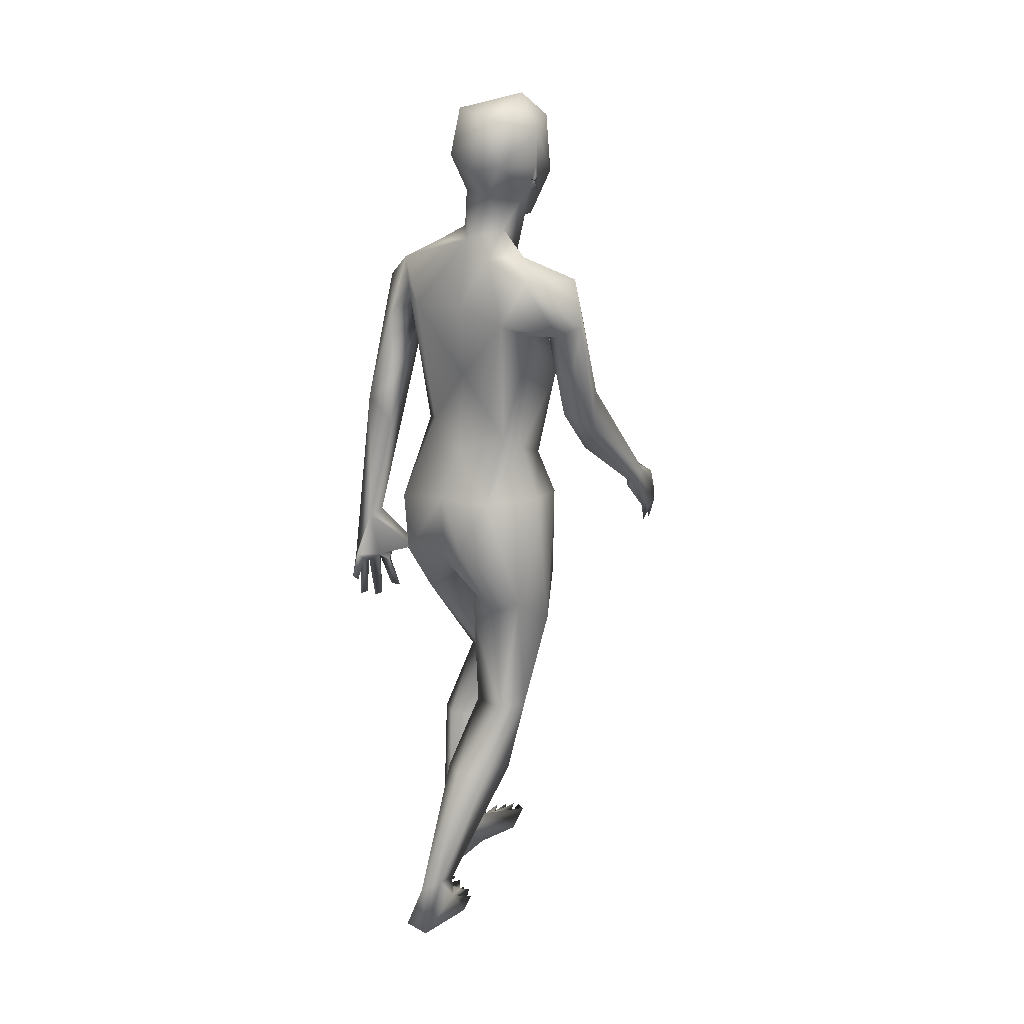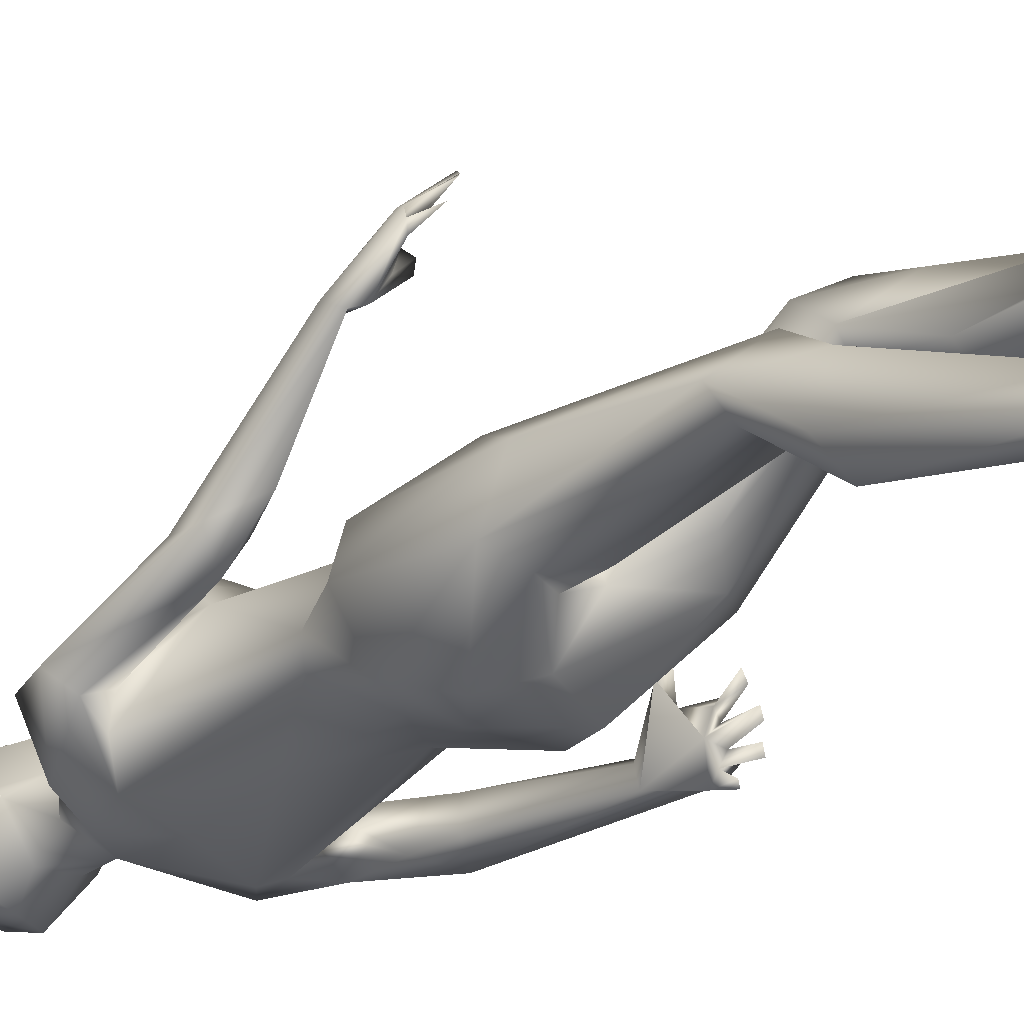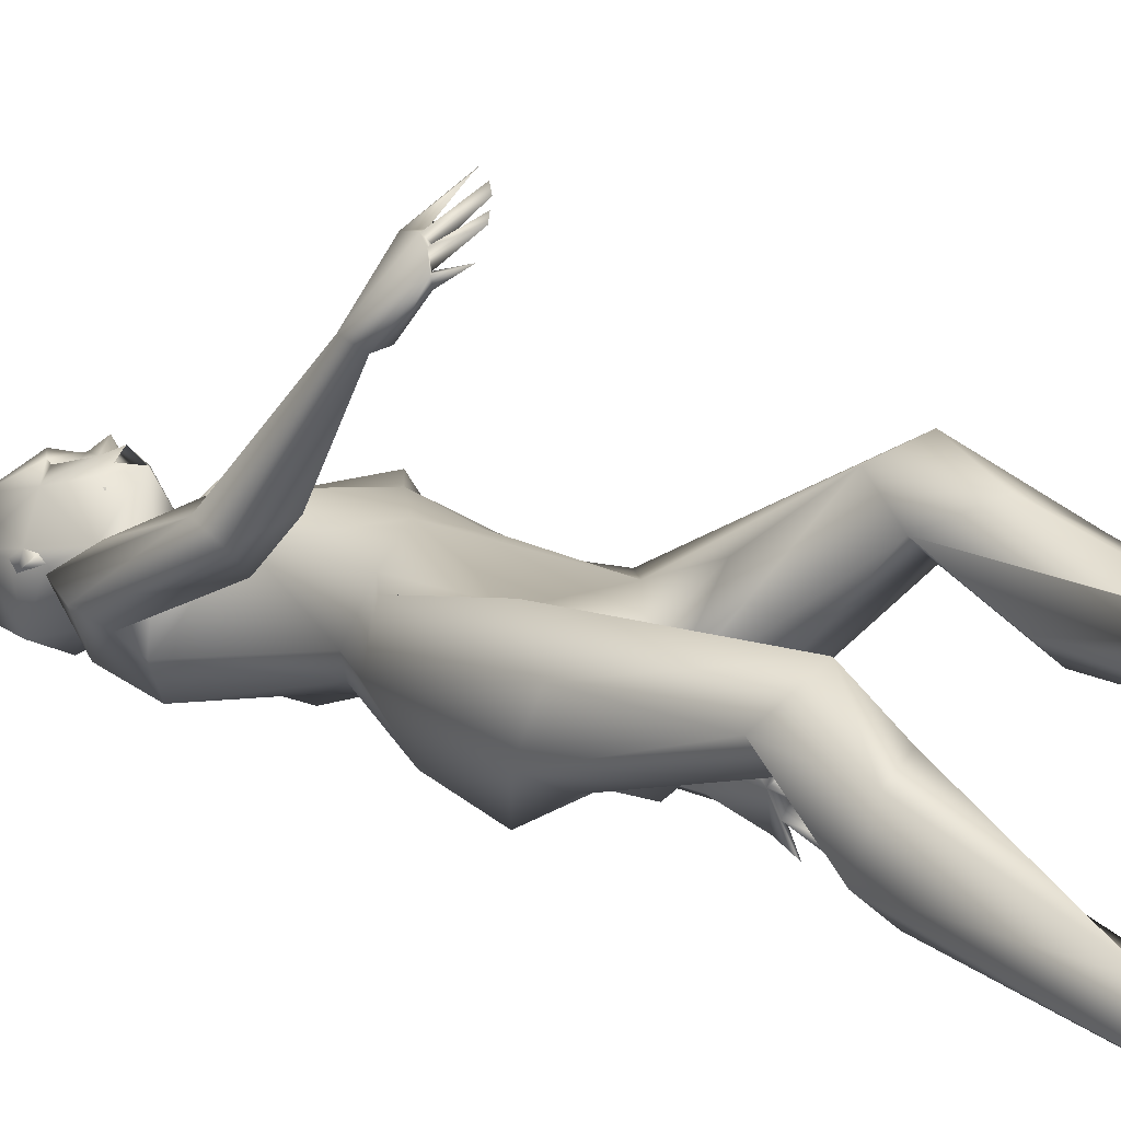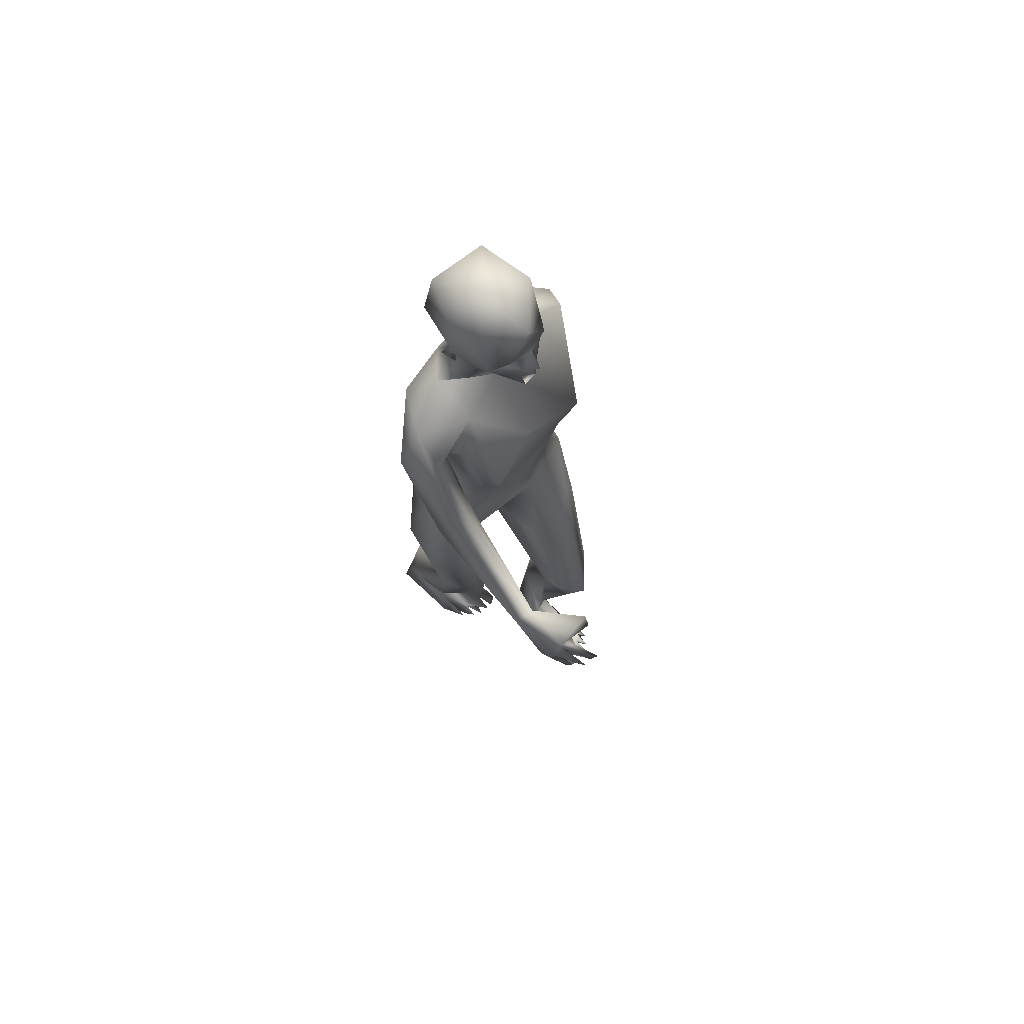
<metadata>
{"format":"obj","ext":"obj","renderer":"f3d","projection":"perspective","resolution":1024,"background":"white","views":[{"elev":22.0,"azim":-140.7,"up":"+Y"},{"elev":-35.0,"azim":-43.2,"up":"+Z"},{"elev":6.0,"azim":-40.1,"up":"+Z"},{"elev":65.2,"azim":-44.1,"up":"+Y"}]}
</metadata>
<code>
o 1-base
v 0.2614 1.334 -1.709
v 0.3039 1.346 -1.695
v 0.3198 1.349 -1.684
v 0.3063 1.313 -1.684
v 0.3227 1.319 -1.667
v 0.3165 1.407 -1.684
v 0.2611 1.423 -1.72
v 0.3212 1.307 -1.679
v 0.2893 1.31 -1.698
v 0.3194 1.285 -1.682
v 0.3068 1.29 -1.688
v 0.291 1.28 -1.709
v 0.3179 1.332 -1.714
v 0.3079 1.265 -1.774
v 0.2875 1.317 -1.771
v 0.3223 1.256 -1.741
v 0.2773 1.214 -1.773
v 0.3248 1.184 -1.761
v 0.2762 1.256 -1.81
v 0.2909 1.31 -1.829
v 0.2716 1.425 -1.832
v 0.2594 1.357 -1.839
v 0.3046 1.349 -1.856
v 0.2423 1.407 -1.766
v 0.2752 1.272 -1.755
v 0.2815 1.346 -1.693
v 0.2827 1.355 -1.688
v 0.297 1.332 -1.705
v 0.3075 1.351 -1.708
v 0.2743 1.347 -1.703
v 0.2906 1.365 -1.712
v 0.2846 1.348 -1.722
v 0.1675 1.182 -1.764
v 0.2289 1.091 -1.726
v 0.2523 1.157 -1.743
v 0.1763 1.114 -1.731
v 0.1672 0.9823 -1.703
v 0.2015 1.109 -1.747
v 0.2096 1.097 -1.779
v 0.2802 1.213 -1.842
v 0.2098 1.181 -1.837
v 0.2337 1.116 -1.866
v 0.3232 1.018 -1.855
v 0.2047 1.096 -1.826
v 0.1411 1.112 -1.78
v 0.173 1.096 -1.802
v 0.1943 0.9532 -1.675
v 0.217 0.9355 -1.703
v 0.2455 1.037 -1.673
v 0.3315 1.065 -1.696
v 0.2871 1.006 -1.69
v 0.2256 1.032 -1.697
v 0.2326 1.004 -1.729
v 0.2332 0.7268 -1.445
v 0.2096 0.7465 -1.482
v 0.2248 0.7584 -1.473
v 0.2451 0.732 -1.438
v 0.2132 0.7465 -1.501
v 0.2248 0.6918 -1.459
v 0.2284 0.6999 -1.448
v 0.1891 0.721 -1.494
v 0.2034 0.73 -1.495
v 0.2099 0.6785 -1.479
v 0.2164 0.6841 -1.468
v 0.1937 0.72 -1.525
v 0.1958 0.7238 -1.512
v 0.1859 0.7131 -1.514
v 0.2031 0.6831 -1.505
v 0.2625 0.7903 -1.488
v 0.2578 0.7822 -1.476
v 0.232 0.7836 -1.508
v 0.2038 0.7717 -1.485
v 0.1964 0.7691 -1.566
v 0.1949 0.7363 -1.485
v 0.1574 0.9252 -1.721
v 0.1976 0.9476 -1.748
v 0.1942 0.8767 -1.695
v 0.1817 0.7786 -1.572
v 0.1704 0.8024 -1.558
v 0.201 0.8113 -1.551
v 0.2416 1.213 -1.801
v 0.2425 0.896 -1.802
v 0.2596 0.9109 -1.829
v 0.3061 0.8889 -1.706
v 0.3406 0.8796 -1.848
v 0.2566 0.8683 -1.742
v 0.2528 0.8142 -1.884
v 0.3428 0.8089 -1.891
v 0.2769 0.7352 -1.922
v 0.3355 0.7014 -1.894
v 0.2439 0.6254 -1.879
v 0.2022 0.8176 -1.813
v 0.2143 0.8112 -1.751
v 0.2235 0.6626 -1.741
v 0.202 0.6441 -1.86
v 0.1945 0.5996 -1.792
v 0.271 0.72 -1.756
v 0.3091 0.6653 -1.805
v 0.3147 0.6726 -1.843
v 0.2906 0.5886 -1.869
v 0.3116 0.4355 -1.769
v 0.3141 0.4219 -1.834
v 0.2742 0.3946 -1.761
v 0.2558 0.4242 -1.843
v 0.2278 0.4304 -1.813
v 0.276 0.3309 -1.936
v 0.2907 0.3332 -1.815
v 0.2351 0.3371 -1.905
v 0.288 0.1177 -1.939
v 0.2423 0.3147 -1.838
v 0.3167 0.3229 -1.908
v 0.3138 0.1014 -1.946
v 0.347 0.05072 -1.951
v 0.3625 0.03674 -1.866
v 0.3817 0.04403 -1.887
v 0.3698 0.03173 -1.837
v 0.3162 1.254 -1.69
v 0.2545 1.315 -1.772
v 0.2424 1.353 -1.769
v 0.2464 1.314 -1.762
v 0.2365 1.332 -1.78
v 0.2468 1.337 -1.76
v 0.2508 1.331 -1.772
v 0.3836 0.03798 -1.844
v 0.3603 0.02851 -1.837
v 0.3511 0.02316 -1.858
v 0.3442 0.02325 -1.84
v 0.3299 0.04008 -1.87
v 0.3291 0.02761 -1.847
v 0.3246 0.01545 -1.859
v 0.3023 0.06438 -1.921
v 0.2943 0.02633 -1.9
v 0.3274 0.09776 -1.971
v 0.2876 0.03947 -2.012
v 0.326 0.04636 -2.016
v 0.3047 0.1163 -2
v 0.2774 0.1335 -1.981
v 0.3325 0.02681 -1.87
v 0.3119 0.02716 -1.862
v 0.3153 0.02396 -1.875
v 0.3575 1.35 -1.701
v 0.3723 1.336 -1.713
v 0.3319 1.314 -1.685
v 0.3227 1.296 -1.675
v 0.3421 1.289 -1.693
v 0.3484 1.28 -1.716
v 0.3504 1.312 -1.703
v 0.3389 1.319 -1.775
v 0.3134 1.313 -1.774
v 0.3639 1.277 -1.74
v 0.3577 1.282 -1.773
v 0.3587 1.248 -1.805
v 0.3426 1.31 -1.819
v 0.3261 1.237 -1.838
v 0.3549 1.437 -1.819
v 0.3707 1.427 -1.738
v 0.3486 1.369 -1.849
v 0.29 1.458 -1.746
v 0.3334 1.346 -1.697
v 0.3535 1.359 -1.691
v 0.3551 1.363 -1.714
v 0.3313 1.362 -1.716
v 0.3534 1.347 -1.726
v 0.34 1.334 -1.708
v 0.4813 1.181 -1.781
v 0.4338 1.104 -1.746
v 0.4877 1.063 -1.81
v 0.4527 1.117 -1.789
v 0.4362 1.12 -1.813
v 0.4599 0.9427 -1.844
v 0.4473 1.193 -1.851
v 0.3984 1.222 -1.826
v 0.4283 1.055 -1.686
v 0.3233 1.132 -1.861
v 0.395 1.129 -1.884
v 0.4415 1.143 -1.851
v 0.4704 1.097 -1.863
v 0.5016 1.15 -1.826
v 0.4432 0.987 -1.893
v 0.4921 0.9605 -1.849
v 0.4492 1.05 -1.716
v 0.4406 1.02 -1.743
v 0.4788 0.6581 -1.873
v 0.4709 0.6593 -1.884
v 0.4839 0.6639 -1.892
v 0.4665 0.6167 -1.885
v 0.468 0.6067 -1.908
v 0.4716 0.6064 -1.921
v 0.4933 0.6478 -1.905
v 0.4761 0.6756 -1.904
v 0.4907 0.6643 -1.914
v 0.5002 0.659 -1.924
v 0.4782 0.6152 -1.934
v 0.4873 0.6717 -1.929
v 0.4806 0.615 -1.947
v 0.4789 0.6432 -1.955
v 0.4875 0.6493 -1.958
v 0.4459 0.7003 -1.856
v 0.4337 0.6874 -1.861
v 0.4384 0.6709 -1.855
v 0.4558 0.6137 -1.876
v 0.4687 0.697 -1.87
v 0.5093 0.7599 -1.902
v 0.4862 0.9588 -1.905
v 0.4428 0.923 -1.9
v 0.4908 0.7526 -1.88
v 0.4775 0.7559 -1.892
v 0.5017 0.6802 -1.934
v 0.4805 0.7525 -1.917
v 0.4899 0.6843 -1.943
v 0.3755 1.214 -1.793
v 0.4046 0.9205 -1.833
v 0.4331 0.9107 -1.813
v 0.3495 0.8581 -1.714
v 0.3967 1.015 -1.695
v 0.4224 0.871 -1.741
v 0.433 0.7887 -1.884
v 0.3997 0.7091 -1.911
v 0.4733 0.8088 -1.809
v 0.436 0.6895 -1.708
v 0.4694 0.6289 -1.811
v 0.475 0.6171 -1.725
v 0.3953 0.7265 -1.746
v 0.4574 0.8068 -1.748
v 0.3424 0.6645 -1.785
v 0.3494 0.6541 -1.827
v 0.3862 0.5678 -1.802
v 0.3689 0.6012 -1.717
v 0.4306 0.6022 -1.823
v 0.4077 0.4326 -1.617
v 0.3686 0.4661 -1.642
v 0.4008 0.4332 -1.704
v 0.4487 0.4341 -1.691
v 0.4547 0.461 -1.667
v 0.4013 0.3549 -1.656
v 0.429 0.3291 -1.775
v 0.4605 0.3213 -1.684
v 0.4633 0.3229 -1.749
v 0.4258 0.1378 -1.737
v 0.386 0.323 -1.749
v 0.4139 0.0997 -1.739
v 0.3978 0.04397 -1.727
v 0.4424 0.1282 -1.784
v 0.4056 0.05181 -1.638
v 0.3811 0.04547 -1.654
v 0.4067 0.06589 -1.609
v 0.4165 0.06411 -1.611
v 0.3807 1.358 -1.781
v 0.379 1.319 -1.773
v 0.3793 1.343 -1.772
v 0.3737 1.336 -1.783
v 0.382 1.341 -1.79
v 0.3905 0.06527 -1.614
v 0.4216 0.04737 -1.627
v 0.4323 0.05898 -1.615
v 0.448 0.04242 -1.633
v 0.4438 0.05922 -1.628
v 0.435 0.05583 -1.652
v 0.4536 0.03799 -1.655
v 0.4476 0.05216 -1.662
v 0.4398 0.1042 -1.749
v 0.4565 0.04357 -1.747
v 0.4355 0.04425 -1.646
v 0.4039 0.02918 -1.794
v 0.4377 0.02929 -1.803
v 0.3988 0.0887 -1.761
v 0.415 0.104 -1.797
v 0.3721 0.4241 -1.688
v 0.4577 0.05053 -1.644
f 2 3 27
f 11 117 10
f 146 12 10
f 9 11 12
f 14 12 146
f 12 14 15
f 15 14 149
f 18 16 17
f 16 25 17
f 25 118 19
f 118 20 19
f 122 1 24
f 16 117 25
f 22 24 21
f 22 23 20
f 24 7 158
f 19 154 40
f 20 154 19
f 30 27 26
f 29 2 27
f 29 27 31
f 27 30 31
f 4 26 1
f 38 34 35
f 81 17 19
f 81 40 41
f 40 154 174
f 41 40 42
f 41 42 46
f 174 43 42
f 45 46 76
f 45 76 75
f 38 48 76
f 49 50 35
f 49 35 34
f 49 34 52
f 51 52 53
f 57 72 54
f 55 74 60
f 59 55 60
f 62 58 59
f 62 61 64
f 62 64 63
f 56 72 57
f 61 62 74
f 58 66 65
f 77 76 48
f 77 78 75
f 79 37 75
f 37 79 80
f 82 83 87 92
f 72 70 69
f 71 70 72
f 79 74 72
f 73 67 78
f 144 117 11
f 1 27 7
f 36 47 38
f 75 76 77
f 56 71 72
f 73 78 80
f 61 74 79
f 58 65 73
f 72 80 79
f 71 73 69
f 39 53 34
f 44 53 39
f 42 43 83
f 44 82 53
f 44 83 82
f 52 34 53
f 51 84 215
f 214 215 84
f 90 99 91 89
f 85 87 83
f 88 90 89
f 95 91 104 105
f 87 95 92
f 92 96 93
f 87 89 95
f 93 97 86
f 84 97 223
f 94 97 93
f 97 225 223
f 95 89 91
f 94 101 97
f 98 97 101
f 101 102 99
f 105 96 95
f 207 170 205 209
f 100 102 104
f 104 108 105
f 102 111 106
f 102 107 109
f 108 110 105
f 112 102 109
f 111 136 106
f 108 109 110
f 107 110 109
f 4 3 2
f 6 7 27
f 80 78 77 48
f 122 25 1
f 118 22 20
f 32 30 28
f 2 26 4
f 2 30 26
f 144 8 4
f 13 9 15
f 123 120 122
f 6 158 7
f 120 121 118
f 122 119 121
f 119 118 121
f 122 120 118
f 123 122 121
f 119 122 24
f 155 21 158
f 139 132 140
f 140 134 113
f 134 140 132
f 128 112 131
f 112 128 114
f 133 111 112
f 137 131 109
f 131 134 132
f 138 129 130
f 138 128 129
f 131 137 134
f 138 113 115
f 138 140 113
f 114 125 126
f 125 128 126
f 103 107 101
f 114 116 124
f 139 131 132
f 133 136 111
f 102 112 111
f 96 103 94
f 104 91 100
f 144 11 145
f 146 10 145
f 147 11 13
f 148 14 146
f 148 13 149
f 152 154 153
f 152 172 154
f 153 252 151
f 141 142 160
f 150 117 16
f 18 211 16
f 252 150 151
f 163 164 141
f 161 162 163
f 173 166 165
f 165 18 173
f 50 173 18
f 211 18 165
f 175 154 171
f 154 175 174
f 165 178 172
f 176 177 169
f 177 176 171
f 177 179 169
f 180 178 167
f 204 178 180
f 204 179 177
f 181 166 173
f 173 50 215
f 186 183 201
f 183 184 201
f 183 186 185
f 186 201 184
f 190 191 187
f 193 192 191
f 195 194 192
f 195 193 194
f 187 189 185
f 194 196 208
f 186 184 185
f 210 208 197
f 190 184 202
f 203 185 189
f 203 183 185
f 170 168 205
f 180 167 170
f 206 203 180
f 180 170 206
f 90 218 229 226
f 208 204 203
f 208 192 194
f 190 199 209
f 198 202 206
f 191 190 194
f 146 147 148
f 167 165 168
f 16 151 150
f 205 179 204
f 210 209 208
f 206 207 198
f 190 209 210
f 209 205 204
f 203 206 202
f 166 182 169
f 169 182 176
f 175 176 212
f 213 182 216
f 182 166 181
f 215 216 182
f 216 214 223
f 214 216 215
f 223 214 84
f 92 93 86
f 85 212 88
f 88 89 87
f 224 222 219
f 221 219 222
f 216 223 224
f 224 223 220
f 212 213 217
f 231 223 228
f 226 268 231
f 229 221 233
f 233 236 232
f 239 235 268
f 237 238 233
f 239 237 235
f 109 108 137
f 261 237 239
f 267 264 242
f 8 143 5
f 5 159 3
f 145 117 150
f 142 150 249
f 145 150 142
f 141 159 142
f 159 141 164
f 164 162 159
f 145 143 8
f 148 147 13
f 23 21 157
f 248 157 155
f 252 248 250
f 156 250 248
f 248 252 157
f 267 236 243
f 264 267 265
f 256 260 257
f 258 244 247
f 243 236 238
f 260 269 262
f 269 259 262
f 244 258 241
f 253 241 266
f 243 265 267
f 265 243 262
f 245 266 242
f 260 262 261
f 256 257 263
f 257 258 263
f 245 242 263
f 242 259 263
f 264 265 242
f 254 247 244
f 253 266 245
f 254 258 247
f 263 259 256
f 254 263 255
f 231 235 230
f 225 228 223
f 244 263 254
f 225 99 226
f 260 259 269
f 227 229 232
f 268 227 232
f 230 220 231
f 226 231 228
f 27 3 160
f 6 27 160
f 8 5 4
f 12 11 10
f 11 9 13
f 13 15 149
f 17 25 19
f 1 26 27
f 118 25 122
f 30 32 31
f 31 32 29
f 33 37 36
f 38 39 34
f 18 35 50
f 18 81 35
f 81 19 40
f 33 81 41
f 45 33 41
f 42 40 174
f 44 39 46
f 33 45 37
f 76 46 39
f 36 37 47
f 39 38 76
f 50 49 51
f 49 52 51
f 57 54 56
f 54 72 55
f 55 56 54
f 60 74 59
f 59 58 55
f 64 61 63
f 66 62 63
f 66 63 61
f 68 65 66
f 68 67 65
f 68 66 67
f 69 70 71
f 74 62 59
f 56 58 71
f 78 67 79
f 58 56 55
f 75 37 45
f 47 37 80
f 79 75 78
f 61 67 66
f 71 58 73
f 72 69 80
f 9 12 15
f 33 35 81
f 36 35 33
f 81 18 17
f 36 38 35
f 38 47 48
f 46 42 44
f 62 66 58
f 74 55 72
f 69 73 80
f 65 67 73
f 79 67 61
f 48 47 80
f 44 42 83
f 83 43 85
f 53 82 86
f 51 53 84
f 50 51 215
f 86 84 53
f 82 92 86
f 99 100 91
f 93 96 94
f 92 95 96
f 86 97 84
f 45 41 46
f 96 105 103
f 105 110 103
f 102 101 107
f 104 102 106
f 106 108 104
f 107 103 110
f 135 136 113
f 32 28 29
f 4 5 3
f 24 1 7
f 144 4 117
f 25 117 1
f 4 1 117
f 30 2 28
f 29 28 2
f 22 21 23
f 22 119 24
f 121 120 123
f 118 119 22
f 158 21 24
f 136 135 134
f 113 136 133
f 127 128 138
f 127 126 128
f 140 130 129
f 114 128 125
f 112 124 133
f 134 137 136
f 131 112 109
f 225 98 99
f 133 115 113
f 134 135 113
f 116 114 115
f 115 124 116
f 133 124 115
f 140 129 128
f 140 138 130
f 138 126 127
f 97 98 225
f 138 114 126
f 112 114 124
f 128 131 140
f 114 138 115
f 140 131 139
f 100 99 102
f 94 103 101
f 101 99 98
f 3 159 160
f 147 145 11
f 147 146 145
f 14 148 149
f 151 211 152
f 153 151 152
f 142 249 156
f 157 21 155
f 158 156 155
f 23 157 153
f 153 20 23
f 151 16 211
f 153 154 20
f 160 161 141
f 161 163 141
f 159 162 160
f 162 161 160
f 168 165 166
f 168 166 169
f 171 154 172
f 172 211 165
f 172 152 211
f 178 171 172
f 175 171 176
f 204 177 178
f 178 177 171
f 165 167 178
f 168 169 179
f 181 215 182
f 173 215 181
f 187 188 189
f 188 191 189
f 187 191 188
f 190 187 185
f 193 195 192
f 196 197 208
f 196 210 197
f 194 210 196
f 198 199 200
f 194 193 191
f 194 190 210
f 189 191 203
f 183 203 202
f 190 185 184
f 205 168 179
f 180 203 204
f 200 199 202
f 200 202 198
f 203 192 208
f 143 159 5
f 160 142 156
f 170 167 168
f 208 209 204
f 198 207 209
f 191 192 203
f 202 184 183
f 206 170 207
f 190 202 199
f 209 199 198
f 43 174 175
f 43 175 212
f 213 176 182
f 212 176 213
f 85 43 212
f 213 216 219
f 217 213 219
f 212 217 88
f 87 85 88
f 90 88 218
f 226 229 227
f 221 217 219
f 224 220 222
f 218 217 221
f 224 219 216
f 218 88 217
f 226 228 225
f 218 221 229
f 231 220 223
f 222 234 221
f 233 221 234
f 229 233 232
f 222 230 234
f 234 230 237
f 268 235 231
f 240 232 236
f 235 237 230
f 234 237 233
f 236 233 238
f 268 241 239
f 267 240 236
f 261 238 237
f 106 137 108
f 106 136 137
f 156 6 160
f 163 162 164
f 145 10 117
f 142 159 143
f 143 145 142
f 145 8 144
f 249 150 252
f 249 251 250
f 158 6 156
f 157 252 153
f 252 251 249
f 250 251 252
f 156 249 250
f 155 156 248
f 242 266 267
f 255 263 258
f 255 258 254
f 260 256 259
f 243 261 262
f 262 259 242
f 241 258 260
f 240 266 241
f 261 239 241
f 261 241 260
f 242 265 262
f 246 245 244
f 245 246 253
f 260 258 257
f 246 244 253
f 241 253 244
f 244 245 263
f 267 266 240
f 238 261 243
f 241 268 240
f 232 240 268
f 230 222 220
f 226 99 90
f 227 268 226

</code>
